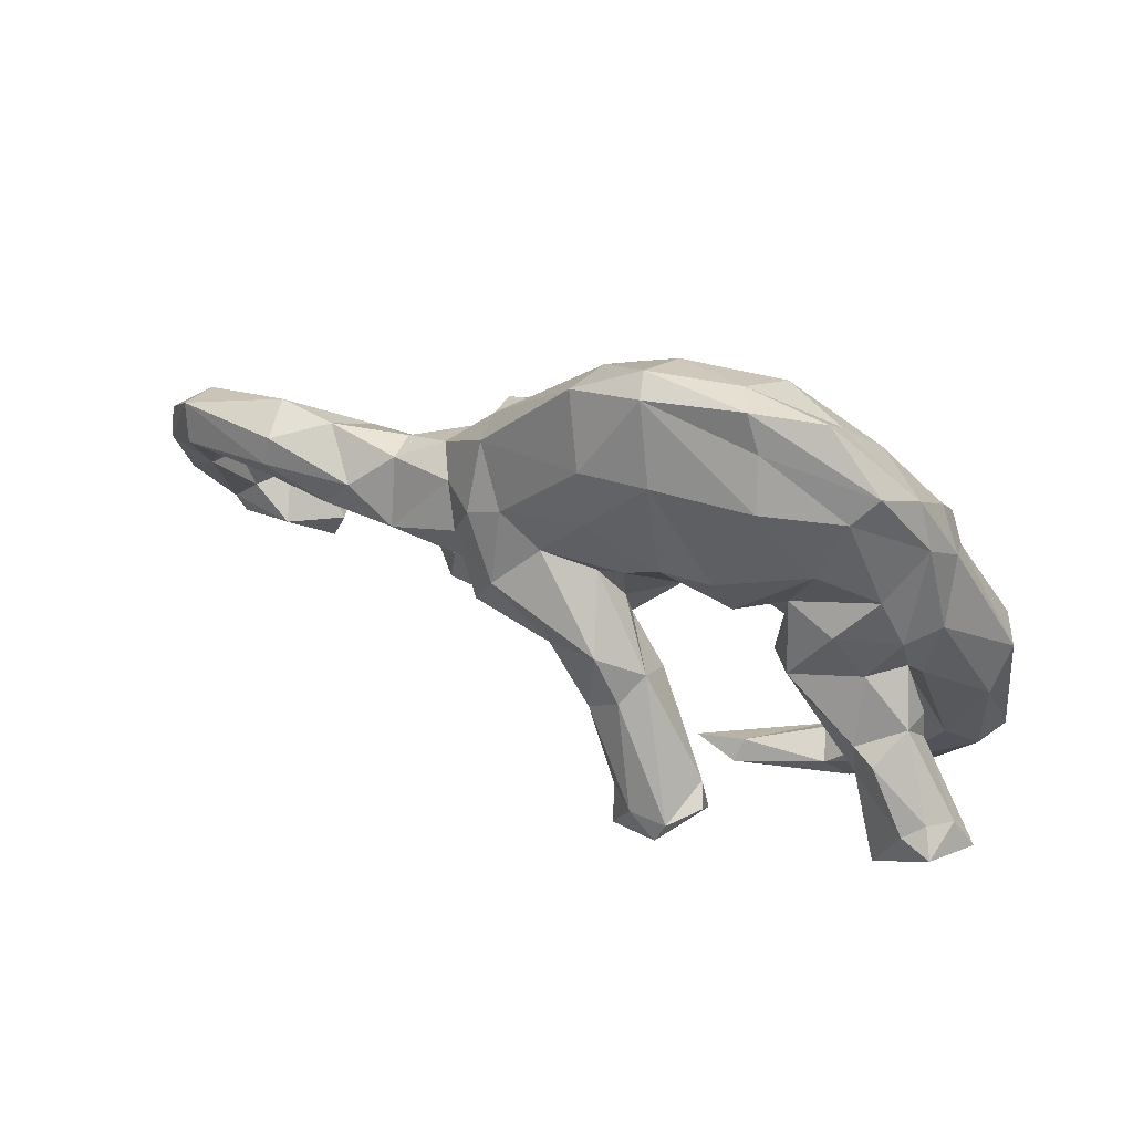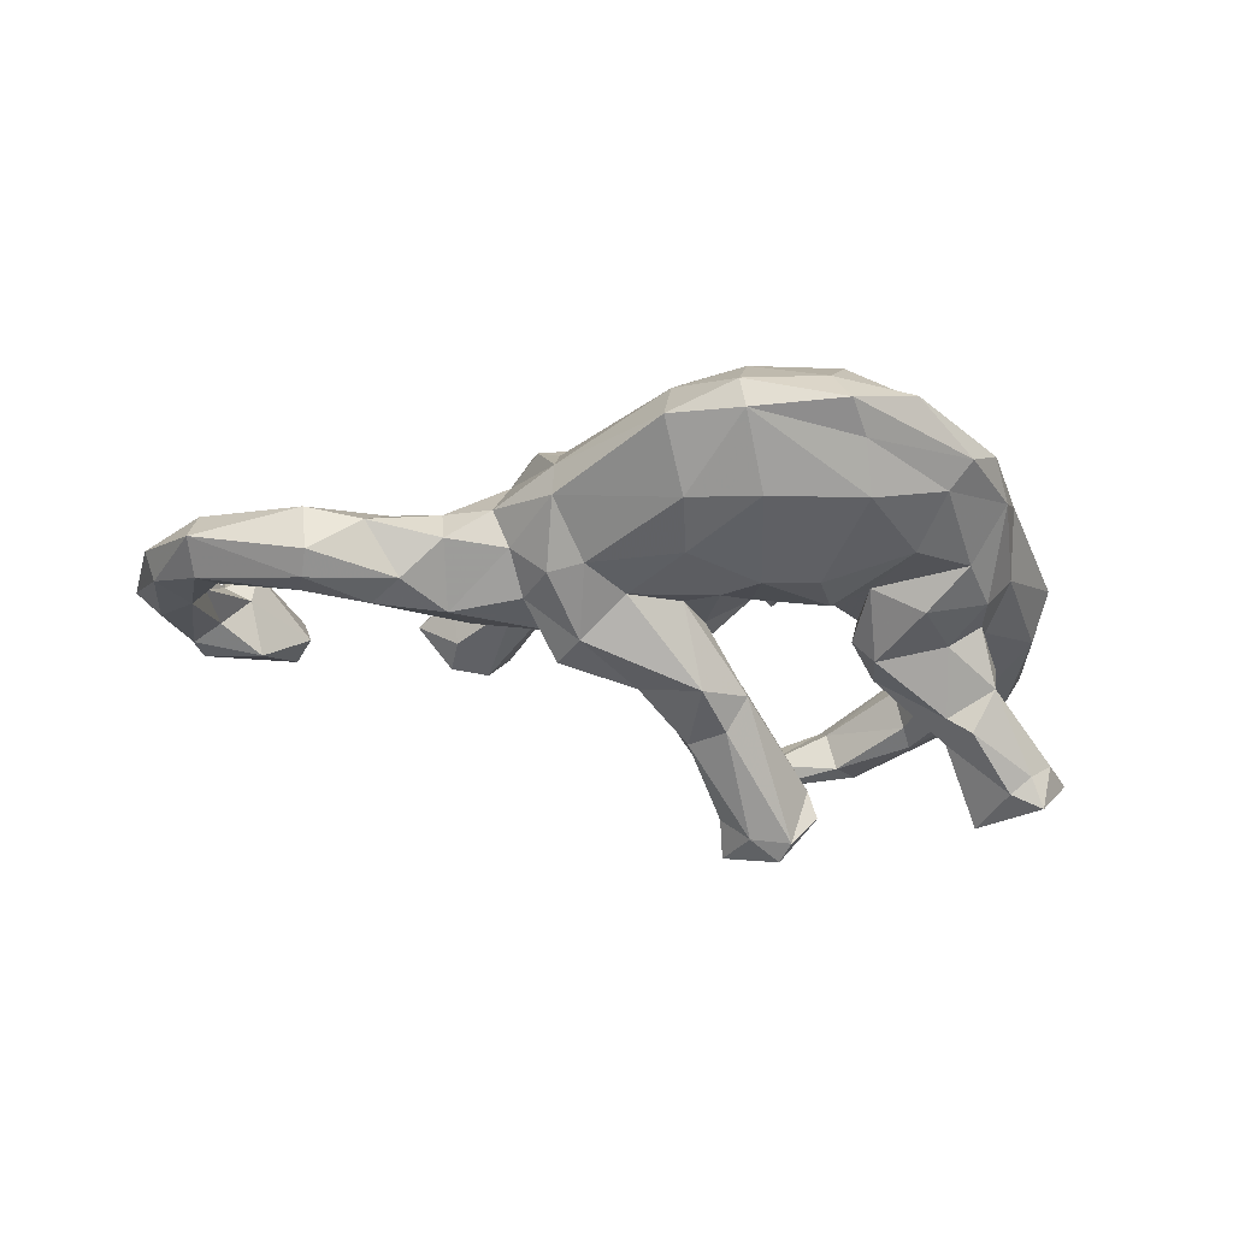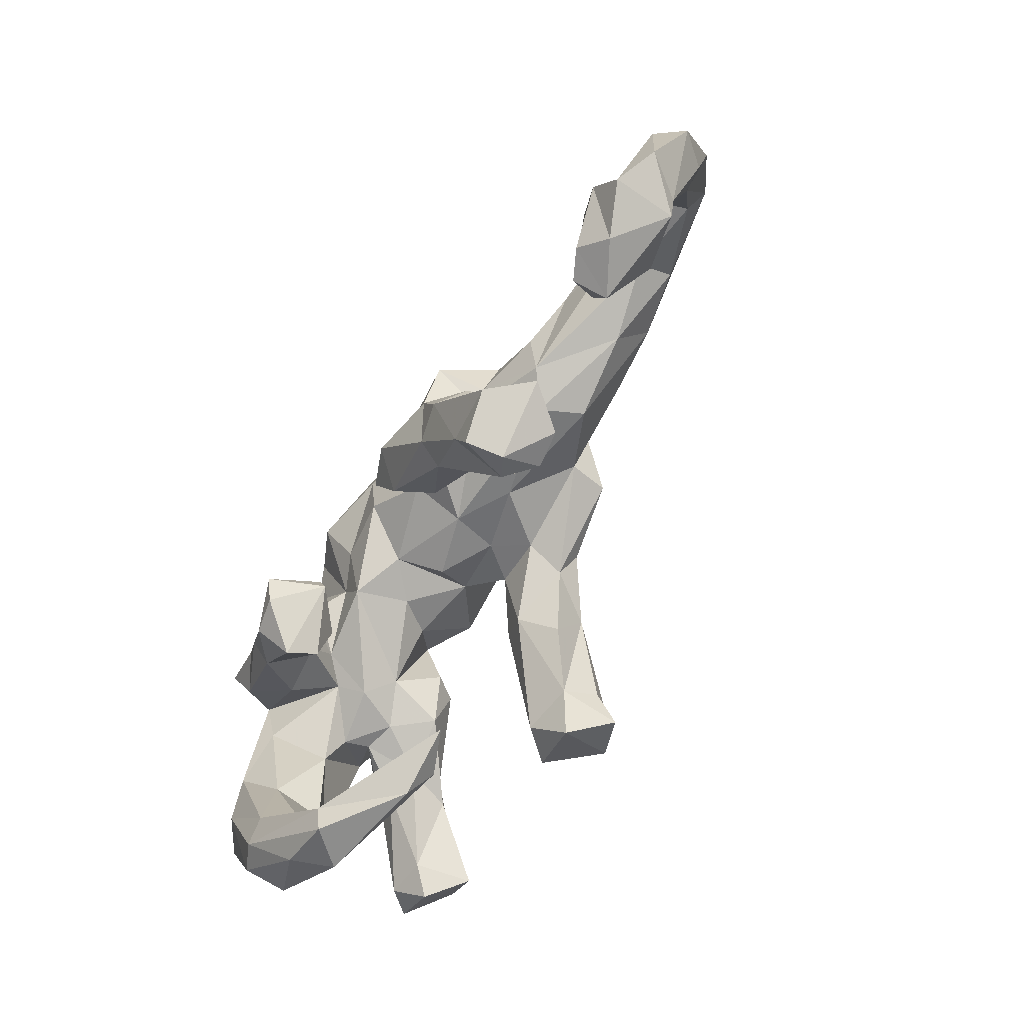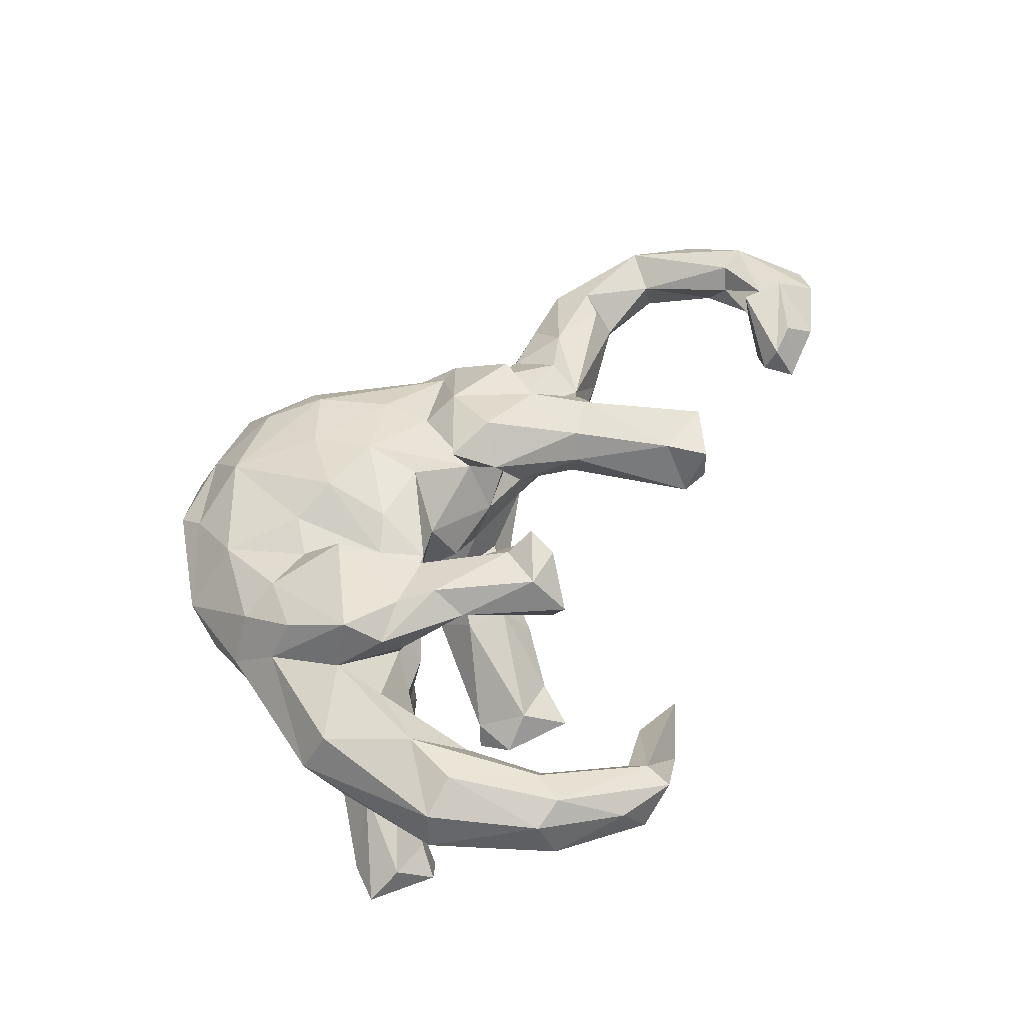
<metadata>
{"format":"obj","ext":"obj","renderer":"f3d","projection":"perspective","resolution":1024,"background":"white","views":[{"elev":61.8,"azim":-158.6,"up":"+Y"},{"elev":-33.7,"azim":170.2,"up":"+Z"},{"elev":-71.6,"azim":62.0,"up":"+Y"},{"elev":52.1,"azim":-63.0,"up":"+Z"}]}
</metadata>
<code>
v 0.8539 -0.1647 0.06575
v 0.855 -0.06552 -0.04358
v 0.8737 -0.05335 0.002201
v 0.8882 -0.2047 0.02414
v 0.7923 -0.3018 0.00384
v 0.8451 -0.301 0.06704
v 0.8447 -0.1907 -0.02281
v 0.8084 0.07124 -0.04827
v 0.7963 -0.1337 -0.03277
v 0.7949 0.03465 0.0143
v 0.8027 -0.1588 0.05974
v 0.7912 0.01673 -0.08542
v 0.786 -0.3441 0.1021
v 0.774 -0.3354 -0.000392
v 0.7797 -0.1727 0.02314
v 0.7516 -0.256 0.01485
v 0.7419 -0.01756 -0.009854
v 0.7574 -0.01981 -0.06661
v 0.7512 -0.2527 0.0825
v 0.751 -0.2893 0.1228
v 0.6631 -0.3449 0.107
v 0.68 -0.2882 -0.01912
v 0.6517 0.0731 0.01115
v 0.6214 -0.3789 0.03198
v 0.6354 0.04235 -0.1066
v 0.6311 0.00955 -0.0465
v 0.7054 -0.3787 0.07268
v 0.6334 0.09018 -0.1158
v 0.6149 -0.3442 0.08624
v 0.706 -0.249 0.05912
v 0.6413 0.1331 -0.01718
v 0.6998 -0.2414 0.1091
v 0.6033 -0.3283 0.04515
v 0.633 0.1296 -0.09056
v 0.6258 0.03893 0.000718
v 0.5073 0.06535 0.02984
v 0.4896 0.1024 -0.1087
v 0.3951 -0.02702 0.02984
v 0.5259 0.05042 -0.1236
v 0.5043 -0.0179 -0.07142
v 0.5492 0.1371 -0.0318
v 0.4303 0.1427 -0.05595
v 0.4317 0.12 0.001404
v 0.3682 -0.2272 -0.000563
v 0.4298 -0.266 0.04911
v 0.3793 -0.2817 0.1225
v 0.3707 -0.2816 -0.01597
v 0.3813 -0.2027 0.07204
v 0.338 -0.05428 -0.007889
v 0.4185 0.03338 0.0532
v 0.3371 -0.1276 0.08621
v 0.3017 -0.3318 0.1115
v 0.4104 0.05197 -0.1277
v 0.2798 -0.265 0.1209
v 0.3284 0.1157 0.06793
v 0.3137 -0.06883 0.1196
v 0.2961 0.1803 0.09137
v 0.3652 -0.04358 -0.08045
v 0.3089 -0.2842 -0.02017
v 0.3075 -0.3312 0.04673
v 0.3607 0.1666 -0.01325
v 0.3324 0.1543 -0.07122
v 0.301 0.03886 0.08433
v 0.2786 0.1738 -0.1227
v 0.2869 -0.1322 0.02083
v 0.271 -0.3107 0.03054
v 0.2894 0.06849 0.1667
v 0.3029 0.09972 -0.122
v 0.2728 0.01715 0.08137
v 0.275 -0.02744 0.06264
v 0.2729 -0.09947 0.1632
v 0.2827 0.2683 0.005742
v 0.2852 0.2635 -0.0459
v 0.2423 -0.008292 0.1701
v 0.2075 -0.1138 0.1522
v 0.2564 0.0209 -0.1221
v 0.2409 0.03642 -0.1894
v 0.2321 -0.06681 0.03386
v 0.264 0.189 0.08392
v 0.1695 -0.01737 -0.03748
v 0.1859 -0.1277 0.1085
v 0.1167 -0.0468 0.08142
v 0.2267 0.201 -0.1175
v 0.2158 0.09494 -0.1844
v 0.2016 -0.112 0.05389
v 0.1297 0.2335 0.1297
v 0.1118 0.007277 -0.2053
v 0.1251 0.02183 0.196
v 0.1353 -0.004055 0.0734
v 0.1799 0.1203 0.1609
v 0.1338 0.153 0.1209
v 0.09695 -0.004971 -0.1193
v 0.0802 -0.004171 0.01833
v 0.07718 -0.01864 0.1444
v 0.1548 0.1523 -0.1321
v 0.1527 0.4437 -0.01841
v 0.08628 0.03931 0.1052
v 0.1312 0.394 0.07048
v 0.1089 0.3582 -0.09775
v 0.01805 0.1772 -0.135
v 0.05392 0.4948 0.01914
v 0.04296 0.4865 -0.02481
v 0.08818 0.2672 -0.1286
v 0.04924 0.05302 0.1714
v 0.06501 0.1349 -0.1229
v 0.09078 0.3526 0.1215
v 0.02411 -0.04947 -0.2608
v 0.0566 0.01544 -0.05994
v 0.08463 -0.03365 -0.1844
v -0.05365 0.04232 0.07235
v 0.02565 0.4279 0.09899
v 0.01681 -0.1184 -0.2154
v 0.00851 0.02401 -0.1142
v -0.0271 0.01023 -0.005316
v 0.02511 0.06731 -0.2361
v -0.1076 0.5055 -0.001219
v 0.01966 0.07524 -0.1167
v -0.00315 0.1009 0.1515
v -0.05262 0.03324 -0.2166
v -0.05406 0.07238 -0.06451
v -0.0354 0.2168 -0.134
v -0.001491 0.3867 -0.1018
v -0.01369 -0.07867 -0.1523
v -0.02522 0.000282 -0.264
v 0.004742 0.197 0.1641
v -0.04688 -0.156 -0.3275
v -0.05628 -0.1877 -0.2655
v -0.05984 -0.2059 -0.3681
v -0.02054 0.2966 0.1566
v -0.06328 -0.0343 -0.1598
v -0.1084 0.107 0.1467
v -0.08767 -0.1323 -0.371
v -0.07699 -0.1887 0.1871
v -0.09924 -0.2534 -0.2905
v -0.1119 -0.1834 0.2772
v -0.127 -0.2311 0.2632
v -0.1447 -0.1888 -0.2461
v -0.1541 0.1626 -0.1252
v -0.085 0.4768 0.0569
v -0.2175 0.4671 0.04549
v -0.08663 -0.1543 0.1946
v -0.1488 -0.1585 0.2463
v -0.1499 -0.1842 0.1376
v -0.1063 -0.4646 -0.06061
v -0.1636 0.05807 -0.03302
v -0.1507 -0.1218 -0.378
v -0.1392 0.4538 -0.03037
v -0.1801 -0.2801 0.1991
v -0.13 0.3975 0.1402
v -0.1205 0.2362 -0.1369
v -0.1167 0.03505 0.02184
v -0.1389 -0.1566 -0.3937
v -0.1232 0.204 0.1964
v -0.178 -0.1135 -0.2878
v -0.1942 -0.1231 -0.3297
v -0.1963 -0.1846 -0.2973
v -0.189 -0.2255 0.2543
v -0.169 0.08082 0.1236
v -0.1736 -0.05981 0.1776
v -0.211 -0.5119 -0.0558
v -0.1342 0.01432 0.113
v -0.1887 -0.4342 -0.05472
v -0.2145 -0.02993 0.2161
v -0.2366 -0.07349 0.1438
v -0.1596 0.3913 -0.08909
v -0.2477 0.1838 0.1513
v -0.2141 0.07215 0.154
v -0.2472 -0.01323 -0.02511
v -0.2418 0.1149 0.2156
v -0.1682 -0.2532 0.1504
v -0.1965 0.225 0.1685
v -0.2194 0.01362 0.1588
v -0.2612 0.001782 0.1015
v -0.2732 -0.1377 0.2085
v -0.2695 -0.08549 0.2419
v -0.2209 0.03559 -0.101
v -0.2538 0.04319 -0.1391
v -0.2241 0.1421 -0.07111
v -0.2311 0.4173 0.0798
v -0.1838 -0.4618 -0.08741
v -0.2604 0.2675 -0.08675
v -0.2769 -0.05437 0.02136
v -0.2871 0.3612 -0.0391
v -0.2733 -0.0381 -0.1197
v -0.3132 -0.03827 0.2337
v -0.3336 -0.05603 0.1393
v -0.3745 -0.06852 0.01015
v -0.3927 0.01604 0.2347
v -0.3002 -0.02708 0.06504
v -0.3697 0.3501 0.04335
v -0.3165 -0.05123 -0.05067
v -0.3113 -0.4651 0.03427
v -0.3759 -0.5277 -0.00868
v -0.3295 -0.4757 -0.02567
v -0.3073 0.149 -0.1113
v -0.336 0.1923 0.1682
v -0.2878 0.3163 0.1324
v -0.361 0.2181 -0.06498
v -0.3188 0.3926 -0.000486
v -0.377 -0.04433 0.2041
v -0.3851 -0.02643 -0.1863
v -0.4008 -0.114 0.03327
v -0.4235 -0.3694 0.004665
v -0.3193 -0.5426 0.04556
v -0.4107 -0.5027 0.05649
v -0.3094 -0.4981 0.05682
v -0.3691 -0.072 -0.126
v -0.3679 0.06276 -0.1105
v -0.4255 -0.06549 0.1309
v -0.4871 -0.1642 -0.1992
v -0.4049 0.2838 0.008327
v -0.3953 0.2153 0.1319
v -0.4085 0.1171 0.1862
v -0.4094 0.1422 -0.07942
v -0.4052 -0.3519 0.0647
v -0.4456 0.01918 -0.04787
v -0.4467 -0.2427 0.01099
v -0.3697 -0.05358 -0.03361
v -0.3977 -0.0787 -0.2016
v -0.4394 0.1357 0.1217
v -0.4235 -0.07923 -0.1072
v -0.4418 0.214 0.05728
v -0.4235 0.06808 -0.07033
v -0.4228 -0.01722 -0.2139
v -0.498 -0.08307 -0.2797
v -0.4378 -0.2324 0.0968
v -0.4558 0.01461 -0.1493
v -0.4363 -0.3608 0.114
v -0.421 0.01804 0.1515
v -0.4797 -0.05151 -0.1174
v -0.4696 -0.01297 -0.09806
v -0.4653 -0.4095 0.1167
v -0.5654 0.006494 0.05337
v -0.457 0.1264 -0.01943
v -0.4885 -0.1562 0.149
v -0.4416 -0.4044 -0.01221
v -0.467 -0.1749 -0.2939
v -0.5288 -0.06349 -0.2556
v -0.508 -0.2054 -0.02218
v -0.5649 -0.2386 -0.006245
v -0.5198 -0.2011 -0.2324
v -0.506 -0.4269 0.0296
v -0.5153 -0.3995 0.09692
v -0.5394 -0.02244 0.1247
v -0.5542 -0.06185 -0.002965
v -0.5212 -0.2423 0.1443
v -0.5968 -0.2455 0.04769
v -0.6067 -0.1262 -0.2312
v -0.5663 -0.07473 -0.2263
v -0.5829 -0.2366 0.1097
v -0.559 -0.1537 -0.1883
v -0.5505 -0.08262 -0.301
f 164 159 143
f 141 143 159
f 170 164 143
f 172 159 164
f 173 172 164
f 163 159 172
f 220 229 188
f 200 188 229
f 213 220 188
f 244 229 220
f 185 188 200
f 186 200 229
f 82 81 94
f 75 94 81
f 89 82 94
f 85 81 82
f 69 56 70
f 51 70 56
f 78 69 70
f 74 56 69
f 196 197 212
f 190 212 197
f 213 196 212
f 166 197 196
f 171 197 166
f 169 166 196
f 55 43 61
f 42 61 43
f 72 55 61
f 50 43 55
f 43 36 41
f 31 41 36
f 42 43 41
f 50 36 43
f 34 41 31
f 23 31 36
f 10 31 23
f 35 23 36
f 8 31 10
f 17 10 23
f 3 8 10
f 34 31 8
f 190 197 179
f 149 179 197
f 140 190 179
f 79 57 72
f 55 72 57
f 98 79 72
f 90 57 79
f 67 55 57
f 139 140 179
f 199 190 140
f 171 149 197
f 139 179 149
f 96 98 72
f 106 79 98
f 116 140 139
f 111 139 149
f 101 139 111
f 106 111 149
f 111 98 101
f 96 101 98
f 106 98 111
f 116 139 101
f 102 101 96
f 175 174 157
f 148 157 174
f 142 175 157
f 200 174 175
f 174 170 148
f 133 148 170
f 164 170 174
f 136 157 148
f 148 133 136
f 135 136 133
f 54 52 46
f 60 46 52
f 71 54 46
f 66 52 54
f 45 46 60
f 66 60 52
f 48 46 45
f 47 45 60
f 29 24 21
f 27 21 24
f 20 29 21
f 33 24 29
f 20 21 27
f 14 27 24
f 200 186 174
f 164 174 186
f 185 200 175
f 133 143 141
f 142 141 159
f 135 133 141
f 170 143 133
f 48 71 46
f 75 54 71
f 29 32 33
f 30 33 32
f 20 32 29
f 22 33 30
f 19 30 32
f 13 20 27
f 14 13 27
f 19 20 13
f 81 54 75
f 66 54 81
f 74 75 71
f 51 71 48
f 65 51 48
f 56 71 51
f 19 32 20
f 15 30 19
f 1 19 13
f 6 1 13
f 11 19 1
f 4 1 6
f 14 6 13
f 5 4 6
f 3 1 4
f 167 163 172
f 173 167 172
f 169 163 167
f 142 159 163
f 88 94 75
f 74 71 56
f 10 11 1
f 15 19 11
f 196 213 188
f 222 220 213
f 169 196 188
f 169 167 166
f 158 166 167
f 185 163 169
f 104 94 88
f 90 104 88
f 97 94 104
f 74 88 75
f 222 213 212
f 185 169 188
f 171 166 158
f 153 171 158
f 131 153 158
f 149 171 153
f 125 153 131
f 161 131 158
f 118 131 161
f 173 161 158
f 118 97 125
f 91 125 97
f 131 118 125
f 110 97 118
f 89 94 97
f 90 97 104
f 74 69 67
f 63 67 69
f 90 74 67
f 55 67 63
f 38 63 69
f 129 153 125
f 90 91 97
f 86 125 91
f 79 91 90
f 86 91 79
f 90 67 57
f 50 55 63
f 129 149 153
f 86 129 125
f 106 129 86
f 106 86 79
f 106 149 129
f 135 157 136
f 157 135 142
f 141 142 135
f 163 175 142
f 163 185 175
f 90 88 74
f 95 83 84
f 64 84 83
f 115 95 84
f 103 83 95
f 138 150 121
f 122 121 150
f 120 138 121
f 181 150 138
f 178 181 138
f 165 150 181
f 68 53 76
f 58 76 53
f 77 68 76
f 62 53 68
f 109 77 76
f 84 68 77
f 105 100 95
f 103 95 100
f 115 105 95
f 117 100 105
f 119 117 105
f 115 119 105
f 113 117 119
f 120 121 100
f 103 100 121
f 117 120 100
f 145 138 120
f 145 178 138
f 198 181 178
f 195 198 178
f 183 181 198
f 177 195 178
f 214 198 195
f 130 113 119
f 120 117 113
f 108 120 113
f 168 178 145
f 176 177 178
f 208 195 177
f 214 195 208
f 223 214 208
f 211 198 214
f 109 76 92
f 80 92 76
f 123 109 92
f 123 92 113
f 108 113 92
f 130 123 113
f 137 123 130
f 168 176 178
f 184 177 176
f 227 223 208
f 234 214 223
f 184 176 168
f 191 184 168
f 182 191 168
f 207 184 191
f 216 223 218
f 231 218 223
f 187 216 218
f 234 223 216
f 245 234 216
f 218 207 191
f 219 184 207
f 221 207 218
f 230 221 218
f 210 207 221
f 227 231 223
f 230 218 231
f 251 221 230
f 227 230 231
f 180 162 144
f 206 144 162
f 160 180 144
f 194 162 180
f 206 160 144
f 193 180 160
f 193 194 180
f 192 162 194
f 236 194 193
f 204 193 160
f 87 84 77
f 64 68 84
f 87 115 84
f 124 119 115
f 87 77 109
f 107 87 109
f 107 115 87
f 124 115 107
f 201 208 177
f 112 107 109
f 123 112 109
f 127 107 112
f 154 130 119
f 146 154 119
f 137 130 154
f 127 112 123
f 201 177 184
f 227 208 201
f 224 227 201
f 127 123 137
f 210 219 207
f 201 184 219
f 249 230 227
f 251 210 221
f 248 251 230
f 132 124 107
f 146 119 124
f 156 137 154
f 219 224 201
f 238 227 224
f 126 107 127
f 134 127 137
f 225 224 219
f 225 238 224
f 249 227 238
f 252 249 238
f 248 230 249
f 132 107 126
f 128 126 127
f 237 219 210
f 241 237 210
f 225 219 237
f 241 251 248
f 252 248 249
f 241 210 251
f 237 241 248
f 146 124 132
f 152 146 132
f 155 154 146
f 152 155 146
f 156 154 155
f 128 132 126
f 252 238 225
f 134 128 127
f 134 137 156
f 152 156 155
f 252 225 237
f 237 248 252
f 152 128 134
f 152 134 156
f 152 132 128
f 114 93 110
f 97 110 93
f 120 114 110
f 108 93 114
f 108 114 120
f 151 120 110
f 161 151 110
f 145 120 151
f 118 161 110
f 168 151 161
f 220 222 233
f 234 233 222
f 244 220 233
f 85 78 65
f 70 65 78
f 59 85 65
f 82 78 85
f 182 168 161
f 145 151 168
f 173 182 161
f 22 5 14
f 6 14 5
f 24 22 14
f 16 5 22
f 9 5 16
f 30 16 22
f 65 44 59
f 47 59 44
f 48 44 65
f 66 85 59
f 187 182 189
f 173 189 182
f 202 187 189
f 191 182 187
f 33 22 24
f 59 47 60
f 44 45 47
f 48 45 44
f 60 66 59
f 81 85 66
f 209 202 189
f 229 209 189
f 226 202 209
f 216 187 202
f 250 244 233
f 247 250 233
f 235 244 250
f 245 247 233
f 243 250 247
f 235 226 209
f 217 202 226
f 217 226 215
f 228 215 226
f 203 217 215
f 239 202 217
f 215 228 192
f 206 192 228
f 203 215 192
f 246 250 243
f 242 243 247
f 162 192 206
f 232 206 228
f 204 206 232
f 246 232 228
f 232 243 205
f 242 205 243
f 204 232 205
f 246 243 232
f 240 242 247
f 160 206 204
f 193 204 205
f 193 205 242
f 147 102 165
f 122 165 102
f 183 147 165
f 116 102 147
f 101 102 116
f 199 116 147
f 99 102 96
f 73 99 96
f 122 102 99
f 103 122 99
f 150 165 122
f 140 116 199
f 183 199 147
f 211 199 183
f 99 73 83
f 64 83 73
f 103 99 83
f 72 73 96
f 181 183 165
f 41 34 37
f 28 37 34
f 42 41 37
f 64 73 62
f 61 62 73
f 68 64 62
f 28 8 12
f 2 12 8
f 25 28 12
f 34 8 28
f 18 25 12
f 39 28 25
f 37 28 39
f 53 37 39
f 53 42 37
f 62 42 53
f 61 42 62
f 211 183 198
f 190 199 211
f 9 18 12
f 26 25 18
f 40 25 26
f 38 40 26
f 39 25 40
f 58 39 40
f 58 53 39
f 234 211 214
f 222 211 234
f 49 58 40
f 80 76 58
f 49 80 58
f 108 92 80
f 93 108 80
f 191 187 218
f 239 216 202
f 239 245 216
f 233 234 245
f 203 239 217
f 240 247 245
f 245 239 240
f 236 240 239
f 236 239 203
f 194 236 203
f 242 240 236
f 203 192 194
f 242 236 193
f 121 122 103
f 49 93 80
f 235 228 226
f 15 16 30
f 164 189 173
f 9 7 5
f 4 5 7
f 2 7 9
f 69 93 49
f 38 49 40
f 69 49 38
f 190 211 222
f 35 38 26
f 18 9 17
f 15 17 9
f 26 18 17
f 4 7 2
f 12 2 9
f 36 38 35
f 23 35 26
f 23 26 17
f 8 3 2
f 4 2 3
f 212 190 222
f 73 72 61
f 235 250 246
f 235 246 228
f 229 244 235
f 229 235 209
f 189 164 186
f 186 229 189
f 70 51 65
f 9 16 15
f 158 167 173
f 89 78 82
f 17 15 11
f 89 97 93
f 93 69 89
f 78 89 69
f 50 63 38
f 36 50 38
f 17 11 10
f 3 10 1

</code>
